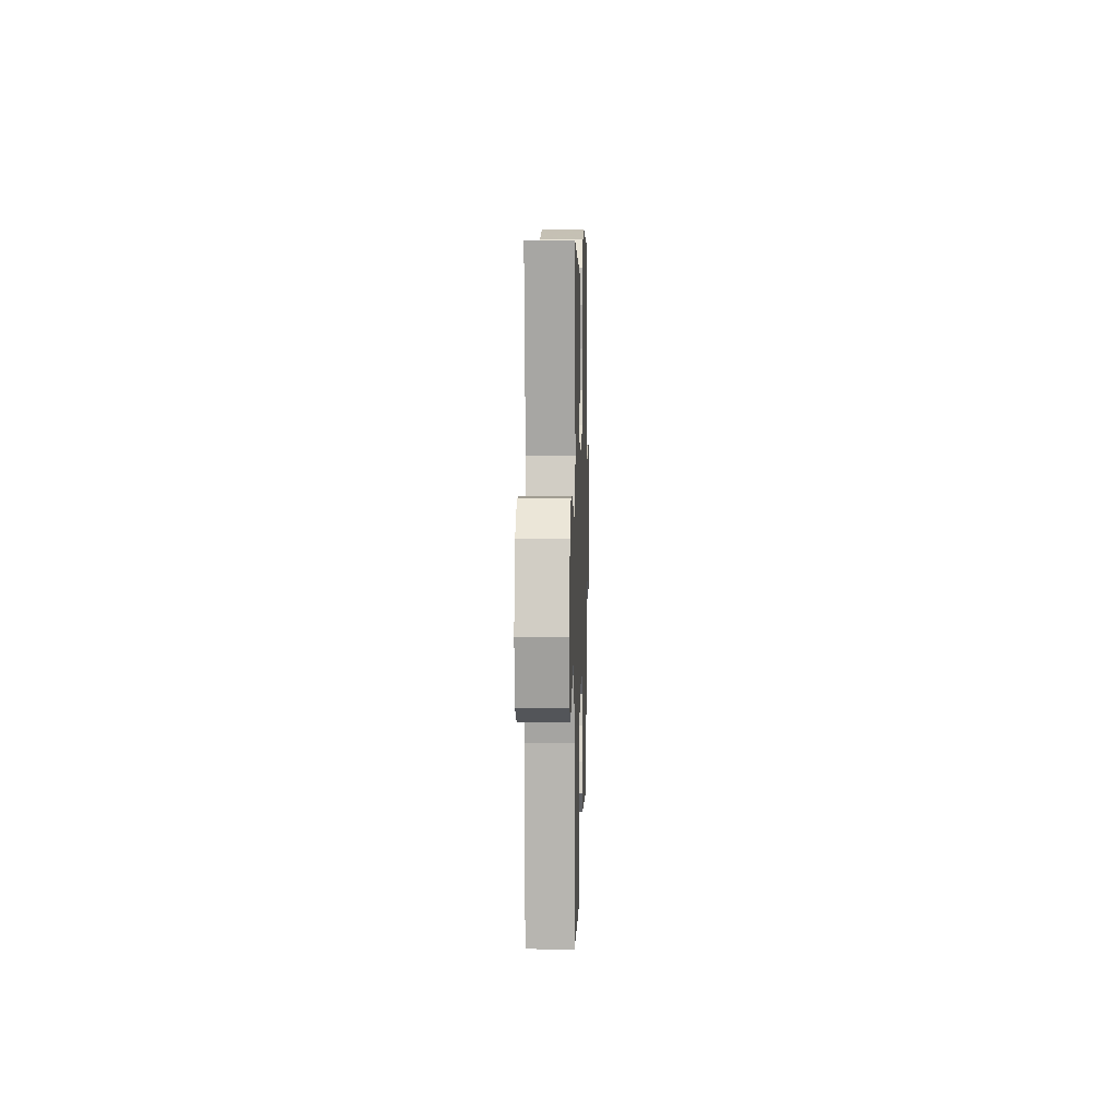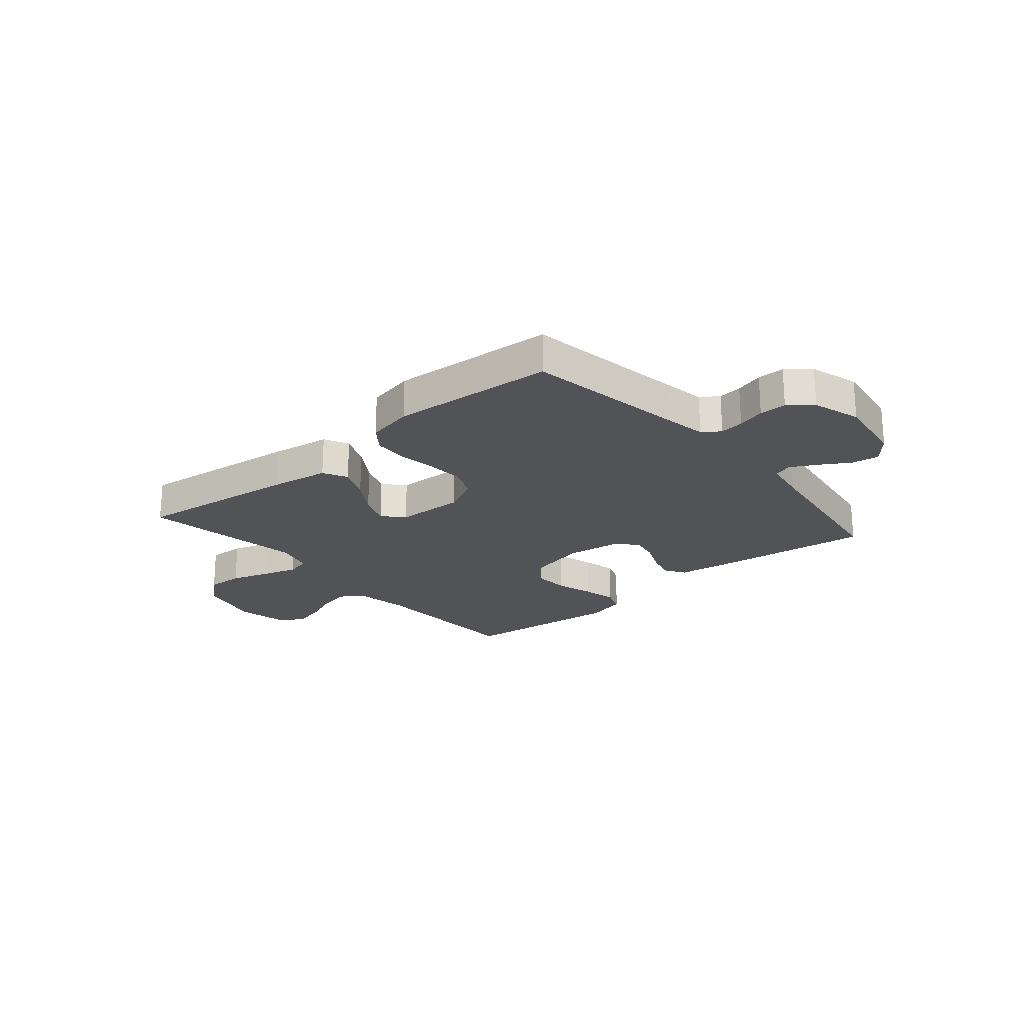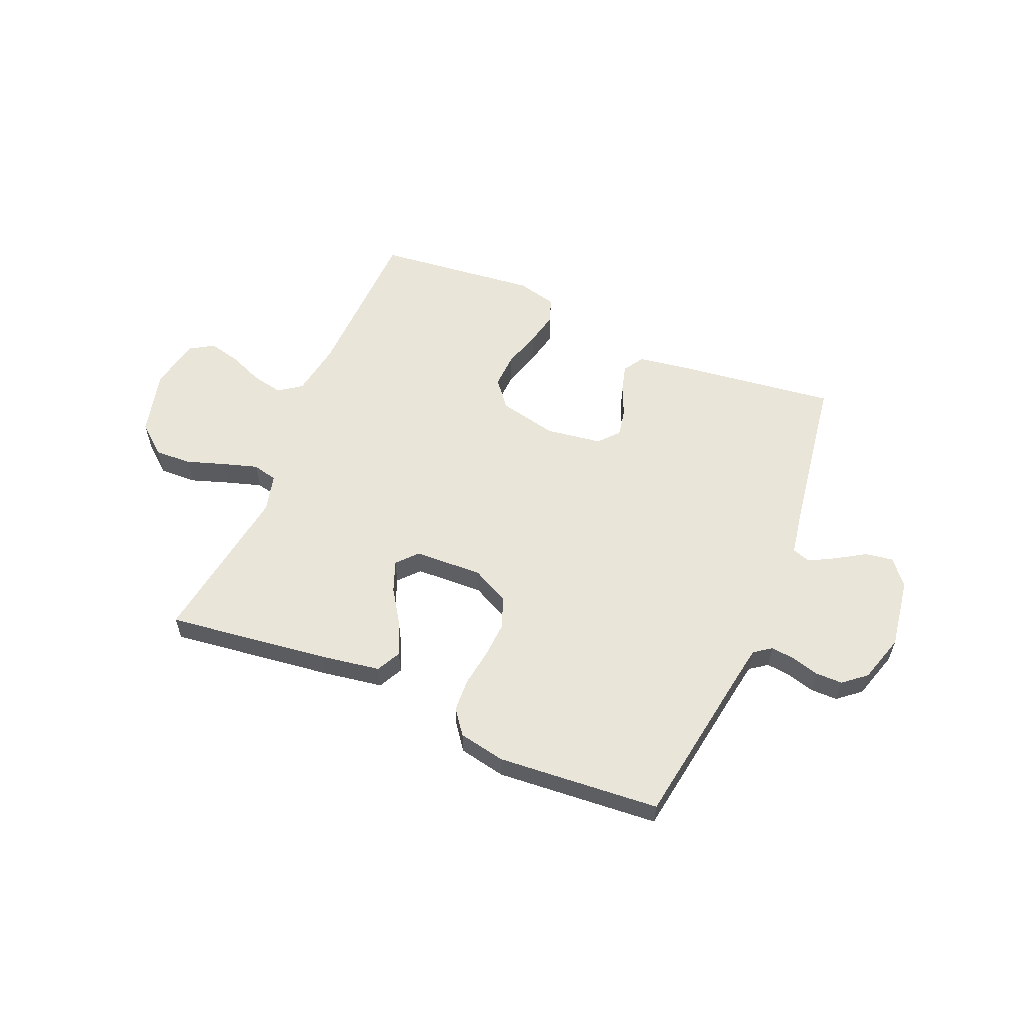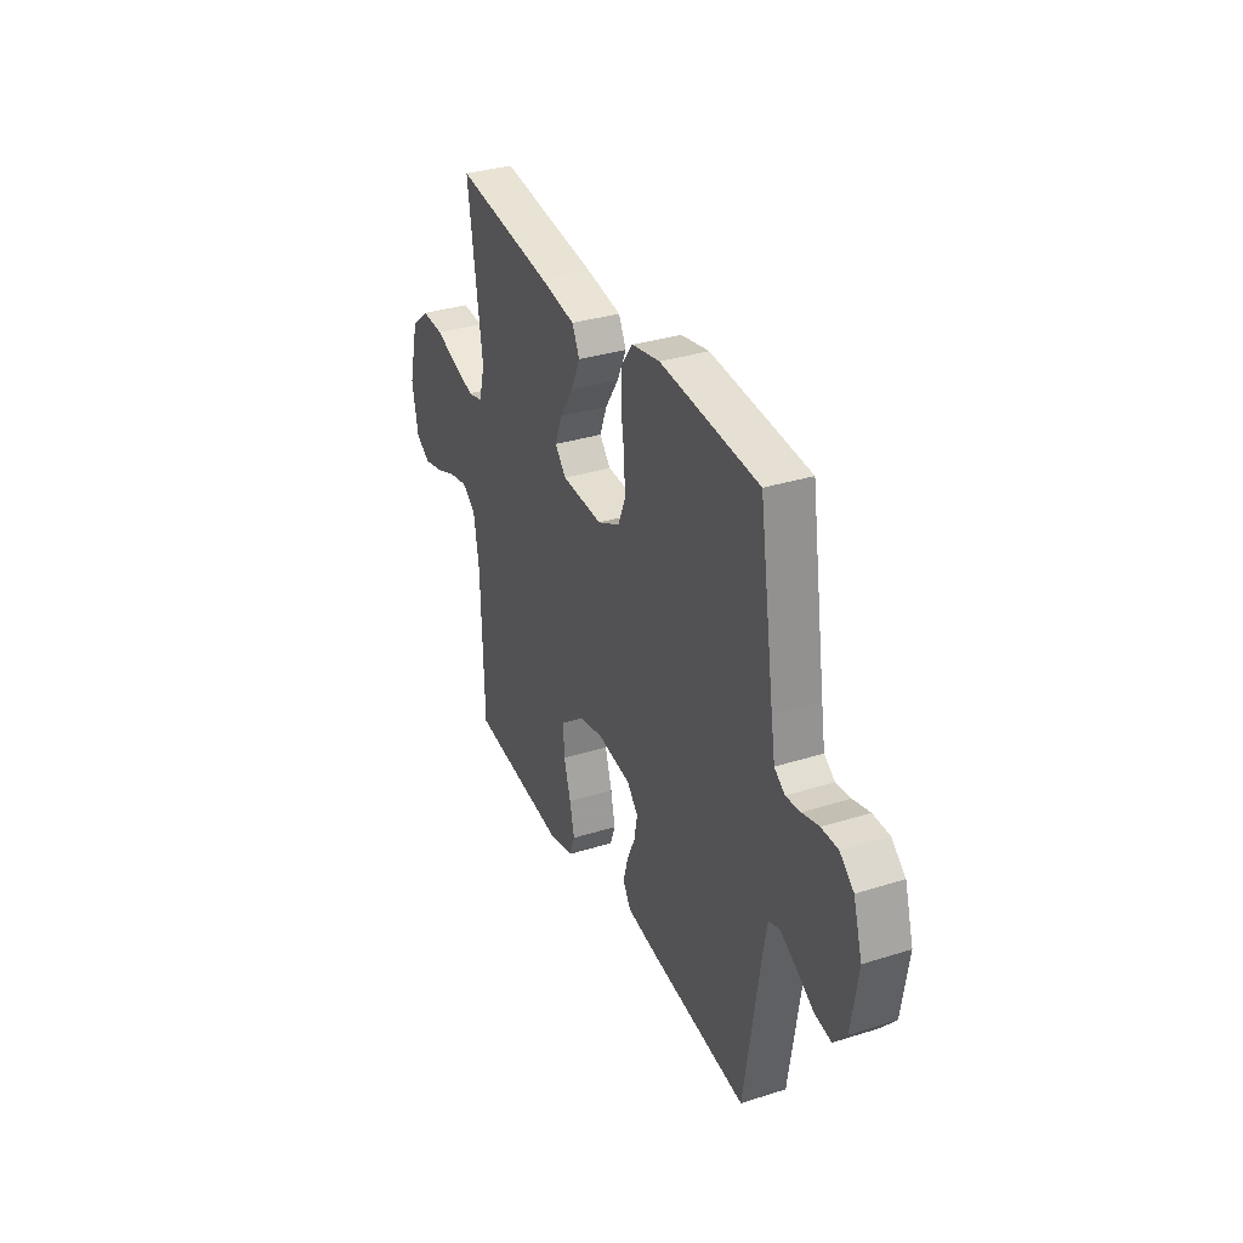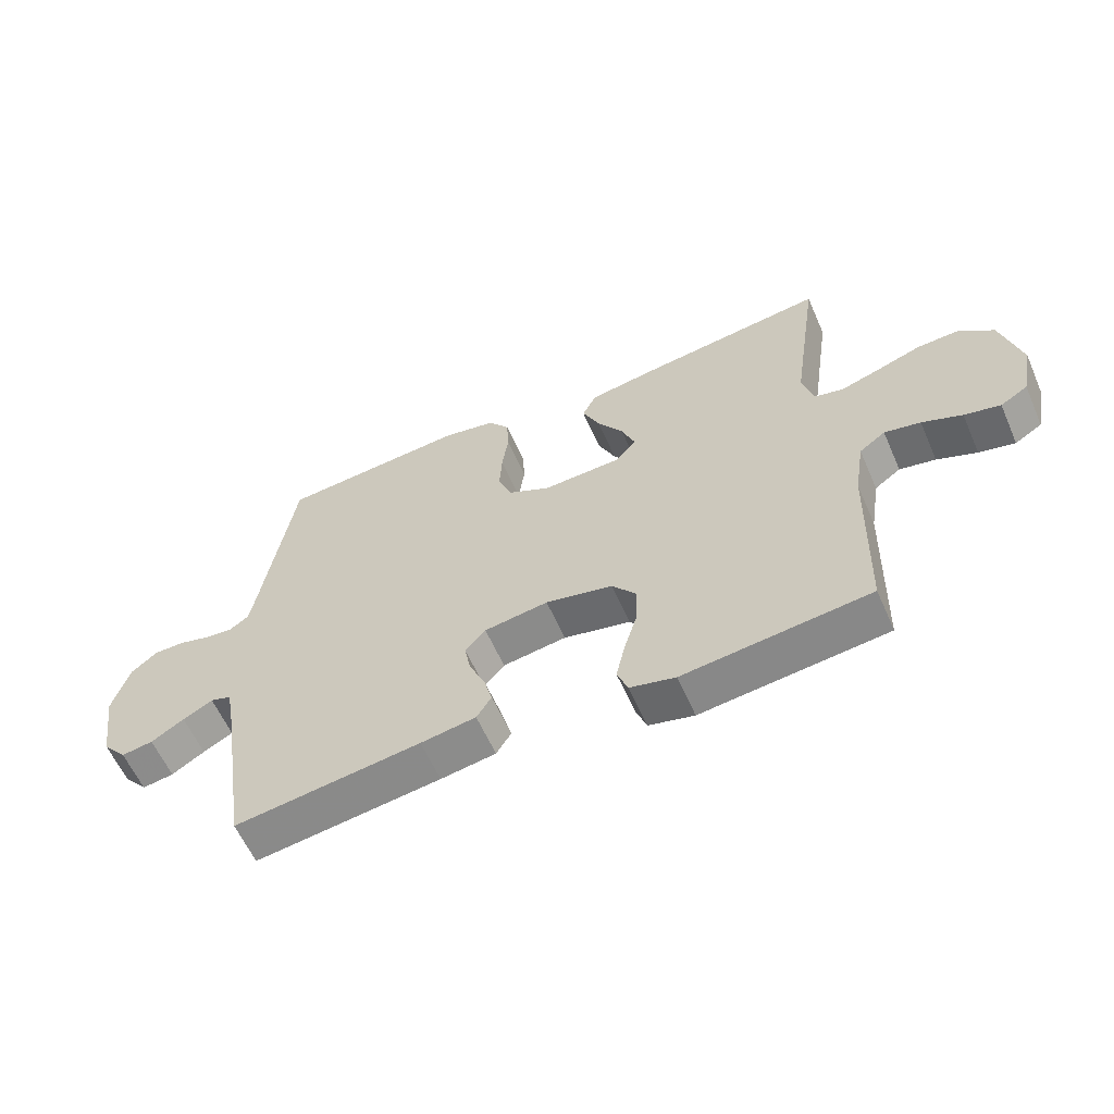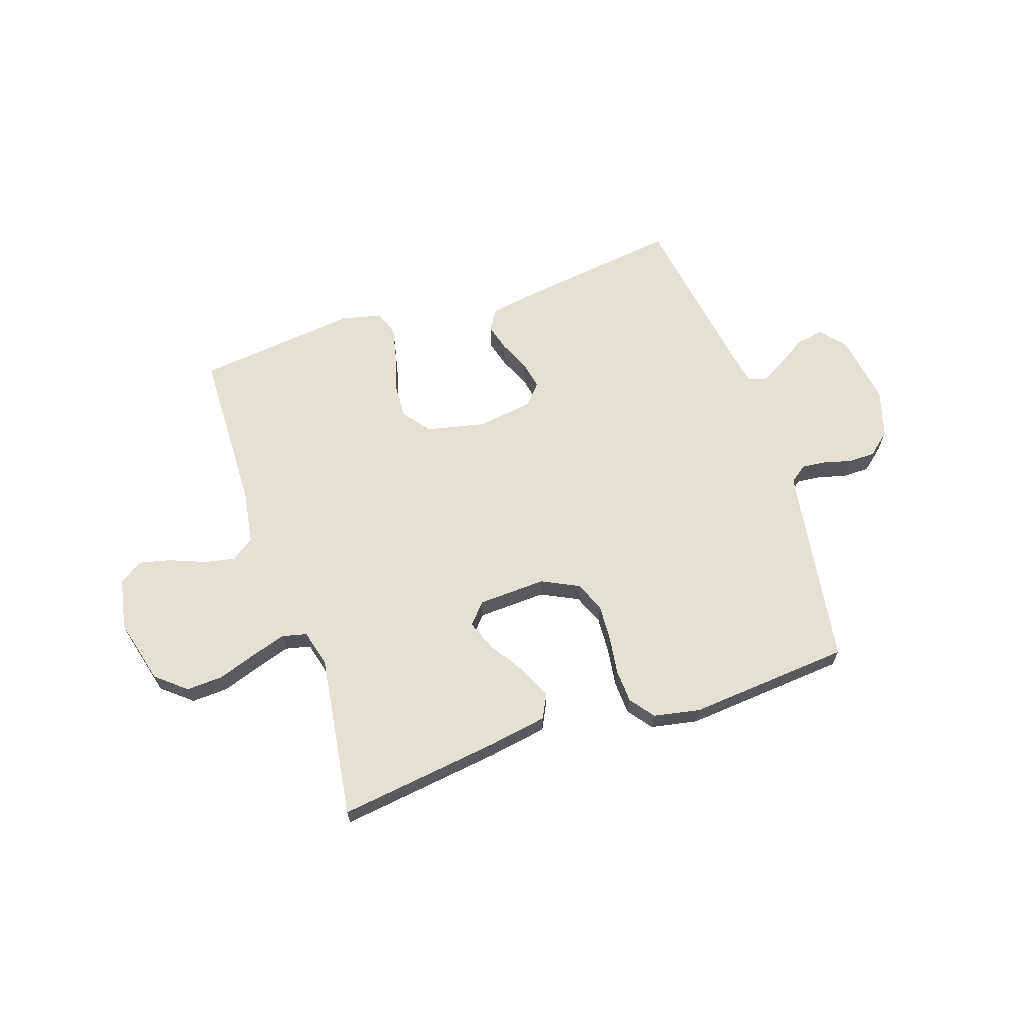
<metadata>
{"format":"obj","ext":"obj","renderer":"f3d","projection":"perspective","resolution":1024,"background":"white","views":[{"elev":7.3,"azim":-88.4,"up":"+Z"},{"elev":-22.2,"azim":40.7,"up":"+Y"},{"elev":57.9,"azim":23.0,"up":"+Y"},{"elev":33.5,"azim":66.6,"up":"+Z"},{"elev":-60.0,"azim":-156.3,"up":"+Z"},{"elev":65.4,"azim":-18.7,"up":"+Y"}]}
</metadata>
<code>
v 0.5 0.07 -0.5
v 0.2 0.07 -0.461
v 0.111 0.07 -0.447
v 0.087 0.07 -0.409
v 0.101 0.07 -0.358
v 0.126 0.07 -0.302
v 0.136 0.07 -0.25
v 0.103 0.07 -0.213
v 0 0.07 -0.198
v -0.108 0.07 -0.222
v -0.148 0.07 -0.272
v -0.145 0.07 -0.337
v -0.124 0.07 -0.407
v -0.11 0.07 -0.47
v -0.127 0.07 -0.515
v -0.2 0.07 -0.533
v -0.5 0.07 -0.5
v -0.508 0.07 -0.2
v -0.524 0.07 -0.1
v -0.566 0.07 -0.07
v -0.624 0.07 -0.082
v -0.688 0.07 -0.108
v -0.746 0.07 -0.122
v -0.79 0.07 -0.095
v -0.809 0.07 0
v -0.778 0.07 0.121
v -0.723 0.07 0.167
v -0.655 0.07 0.164
v -0.584 0.07 0.14
v -0.52 0.07 0.12
v -0.474 0.07 0.131
v -0.456 0.07 0.2
v -0.5 0.07 0.5
v -0.2 0.07 0.461
v -0.091 0.07 0.443
v -0.068 0.07 0.398
v -0.096 0.07 0.337
v -0.138 0.07 0.273
v -0.16 0.07 0.216
v -0.126 0.07 0.178
v 0 0.07 0.173
v 0.068 0.07 0.207
v 0.091 0.07 0.263
v 0.087 0.07 0.331
v 0.077 0.07 0.401
v 0.08 0.07 0.462
v 0.114 0.07 0.507
v 0.2 0.07 0.524
v 0.5 0.07 0.5
v 0.547 0.07 0.2
v 0.559 0.07 0.128
v 0.591 0.07 0.105
v 0.635 0.07 0.11
v 0.686 0.07 0.124
v 0.736 0.07 0.124
v 0.778 0.07 0.089
v 0.805 0.07 0
v 0.785 0.07 -0.131
v 0.746 0.07 -0.177
v 0.695 0.07 -0.169
v 0.642 0.07 -0.136
v 0.594 0.07 -0.11
v 0.56 0.07 -0.121
v 0.546 0.07 -0.2
v 0.5 0 -0.5
v 0.2 0 -0.461
v 0.111 0 -0.447
v 0.087 0 -0.409
v 0.101 0 -0.358
v 0.126 0 -0.302
v 0.136 0 -0.25
v 0.103 0 -0.213
v 0 0 -0.198
v -0.108 0 -0.222
v -0.148 0 -0.272
v -0.145 0 -0.337
v -0.124 0 -0.407
v -0.11 0 -0.47
v -0.127 0 -0.515
v -0.2 0 -0.533
v -0.5 0 -0.5
v -0.508 0 -0.2
v -0.524 0 -0.1
v -0.566 0 -0.07
v -0.624 0 -0.082
v -0.688 0 -0.108
v -0.746 0 -0.122
v -0.79 0 -0.095
v -0.809 0 0
v -0.778 0 0.121
v -0.723 0 0.167
v -0.655 0 0.164
v -0.584 0 0.14
v -0.52 0 0.12
v -0.474 0 0.131
v -0.456 0 0.2
v -0.5 0 0.5
v -0.2 0 0.461
v -0.091 0 0.443
v -0.068 0 0.398
v -0.096 0 0.337
v -0.138 0 0.273
v -0.16 0 0.216
v -0.126 0 0.178
v 0 0 0.173
v 0.068 0 0.207
v 0.091 0 0.263
v 0.087 0 0.331
v 0.077 0 0.401
v 0.08 0 0.462
v 0.114 0 0.507
v 0.2 0 0.524
v 0.5 0 0.5
v 0.547 0 0.2
v 0.559 0 0.128
v 0.591 0 0.105
v 0.635 0 0.11
v 0.686 0 0.124
v 0.736 0 0.124
v 0.778 0 0.089
v 0.805 0 0
v 0.785 0 -0.131
v 0.746 0 -0.177
v 0.695 0 -0.169
v 0.642 0 -0.136
v 0.594 0 -0.11
v 0.56 0 -0.121
v 0.546 0 -0.2
f 58 59 60 61
f 58 61 62
f 57 58 62
f 56 57 62 63
f 53 54 55 56
f 52 53 56 63
f 47 48 49 50
f 47 50 51
f 44 45 46 47
f 43 44 47 51
f 42 43 51 52
f 35 36 37 38
f 35 38 39
f 32 33 34 35
f 31 32 35 39
f 26 27 28 29
f 26 29 30
f 25 26 30
f 24 25 30 31
f 21 22 23 24
f 20 21 24 31
f 15 16 17 18
f 15 18 19
f 12 13 14 15
f 12 15 19
f 11 12 19 20
f 3 4 5 6
f 3 6 7
f 64 1 2 3
f 64 3 7
f 63 64 7 8
f 41 42 52 63
f 40 41 63 8
f 39 40 8 9
f 31 39 9 10
f 10 11 20 31
f 125 124 123 122
f 126 125 122
f 126 122 121
f 127 126 121 120
f 120 119 118 117
f 127 120 117 116
f 114 113 112 111
f 115 114 111
f 111 110 109 108
f 115 111 108 107
f 116 115 107 106
f 102 101 100 99
f 103 102 99
f 99 98 97 96
f 103 99 96 95
f 93 92 91 90
f 94 93 90
f 94 90 89
f 95 94 89 88
f 88 87 86 85
f 95 88 85 84
f 82 81 80 79
f 83 82 79
f 79 78 77 76
f 83 79 76
f 84 83 76 75
f 70 69 68 67
f 71 70 67
f 67 66 65 128
f 71 67 128
f 72 71 128 127
f 127 116 106 105
f 72 127 105 104
f 73 72 104 103
f 74 73 103 95
f 95 84 75 74
f 1 65 66 2
f 2 66 67 3
f 3 67 68 4
f 4 68 69 5
f 5 69 70 6
f 6 70 71 7
f 7 71 72 8
f 8 72 73 9
f 9 73 74 10
f 10 74 75 11
f 11 75 76 12
f 12 76 77 13
f 13 77 78 14
f 14 78 79 15
f 15 79 80 16
f 16 80 81 17
f 17 81 82 18
f 18 82 83 19
f 19 83 84 20
f 20 84 85 21
f 21 85 86 22
f 22 86 87 23
f 23 87 88 24
f 24 88 89 25
f 25 89 90 26
f 26 90 91 27
f 27 91 92 28
f 28 92 93 29
f 29 93 94 30
f 30 94 95 31
f 31 95 96 32
f 32 96 97 33
f 33 97 98 34
f 34 98 99 35
f 35 99 100 36
f 36 100 101 37
f 37 101 102 38
f 38 102 103 39
f 39 103 104 40
f 40 104 105 41
f 41 105 106 42
f 42 106 107 43
f 43 107 108 44
f 44 108 109 45
f 45 109 110 46
f 46 110 111 47
f 47 111 112 48
f 48 112 113 49
f 49 113 114 50
f 50 114 115 51
f 51 115 116 52
f 52 116 117 53
f 53 117 118 54
f 54 118 119 55
f 55 119 120 56
f 56 120 121 57
f 57 121 122 58
f 58 122 123 59
f 59 123 124 60
f 60 124 125 61
f 61 125 126 62
f 62 126 127 63
f 63 127 128 64
f 64 128 65 1

</code>
